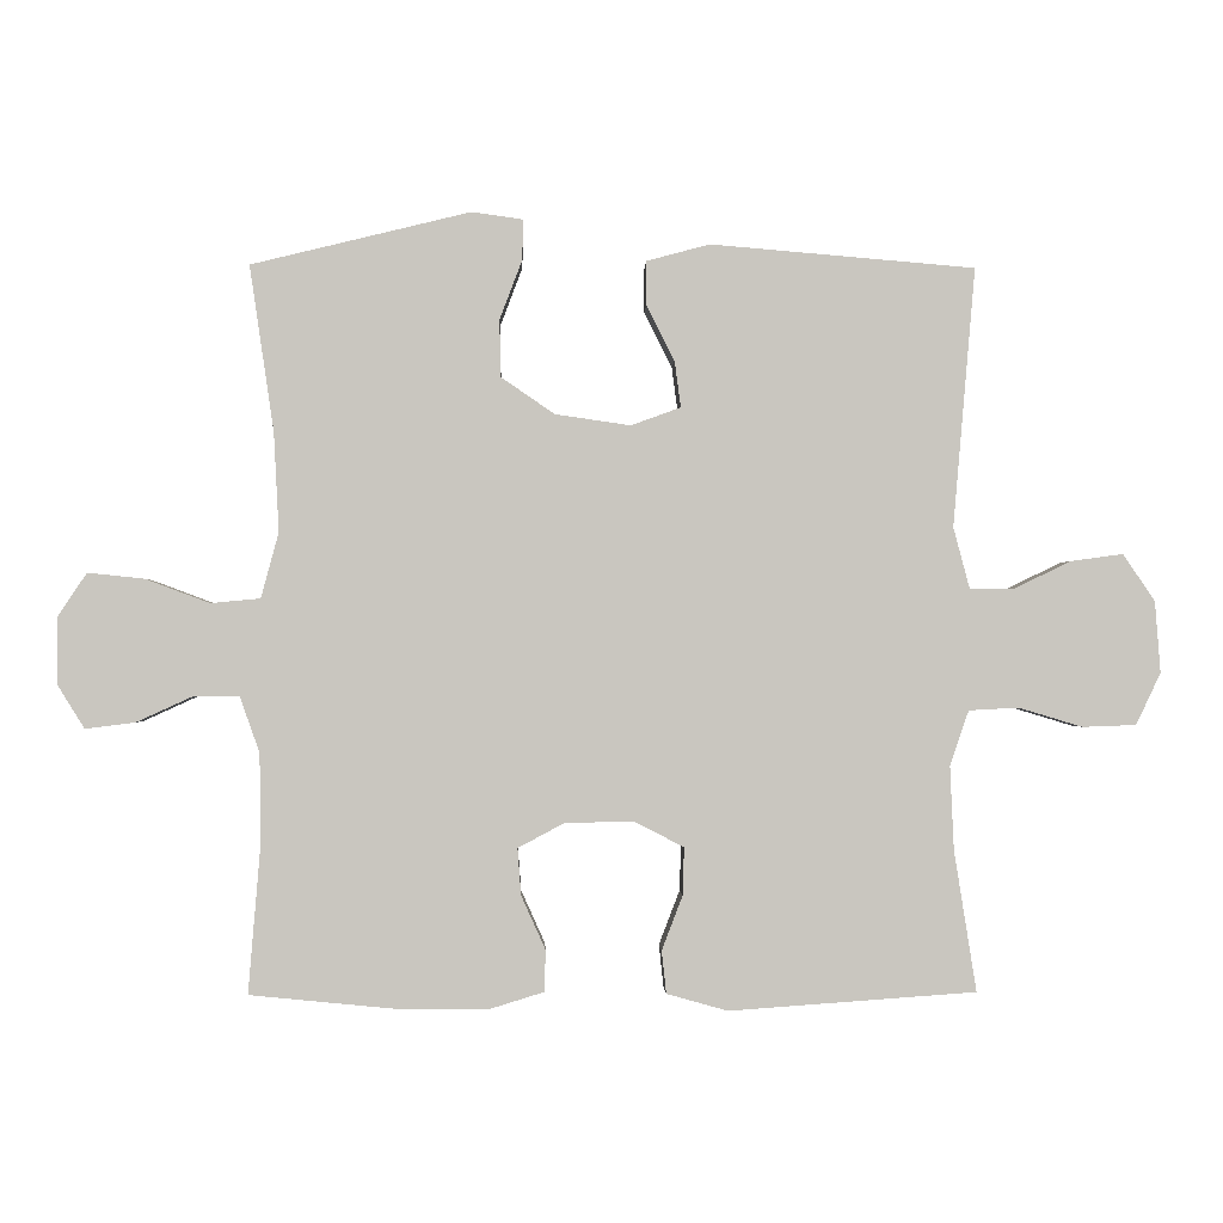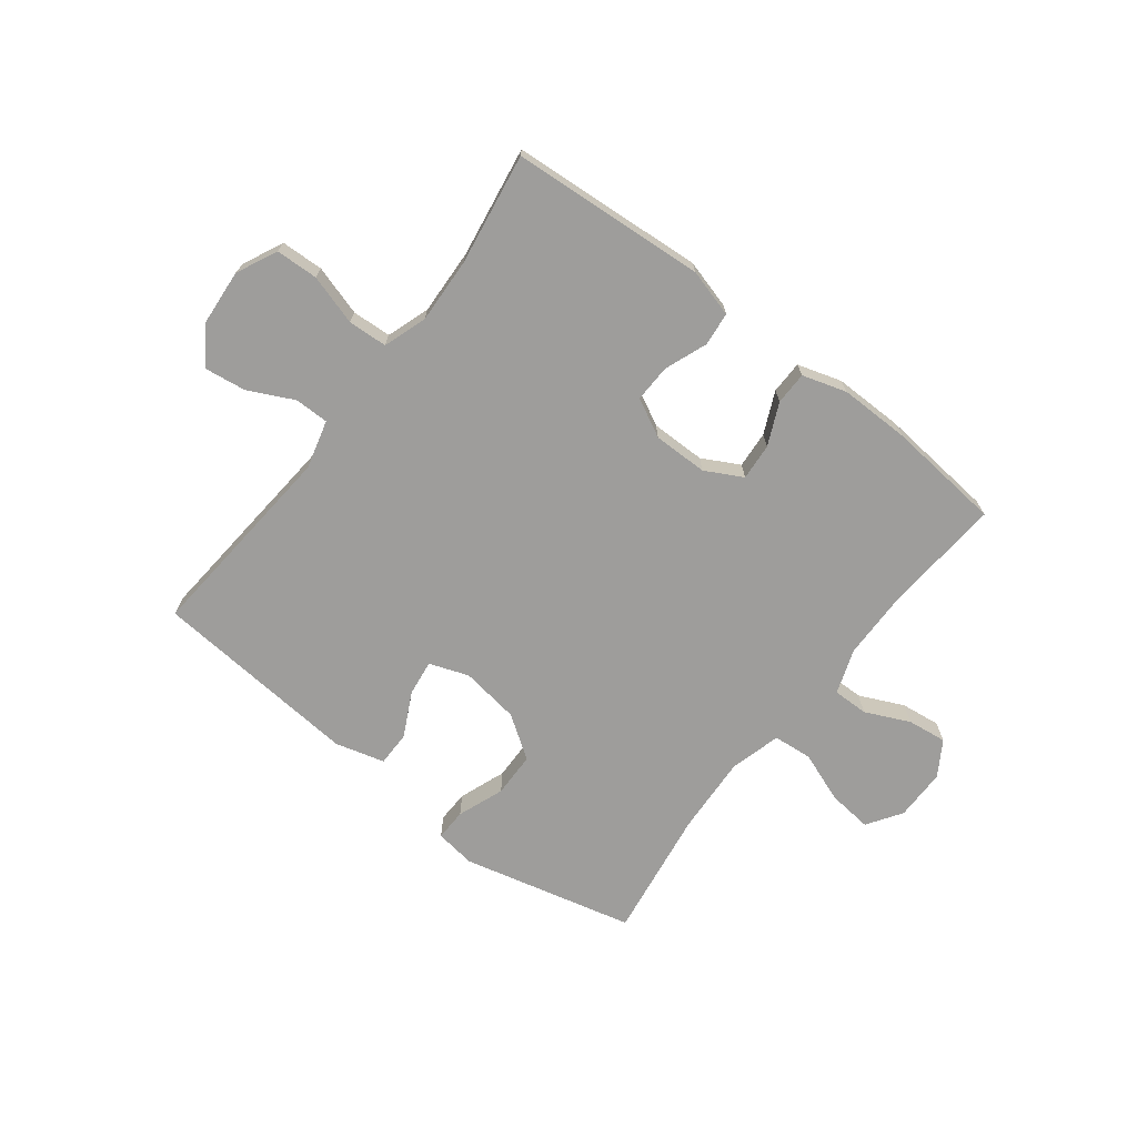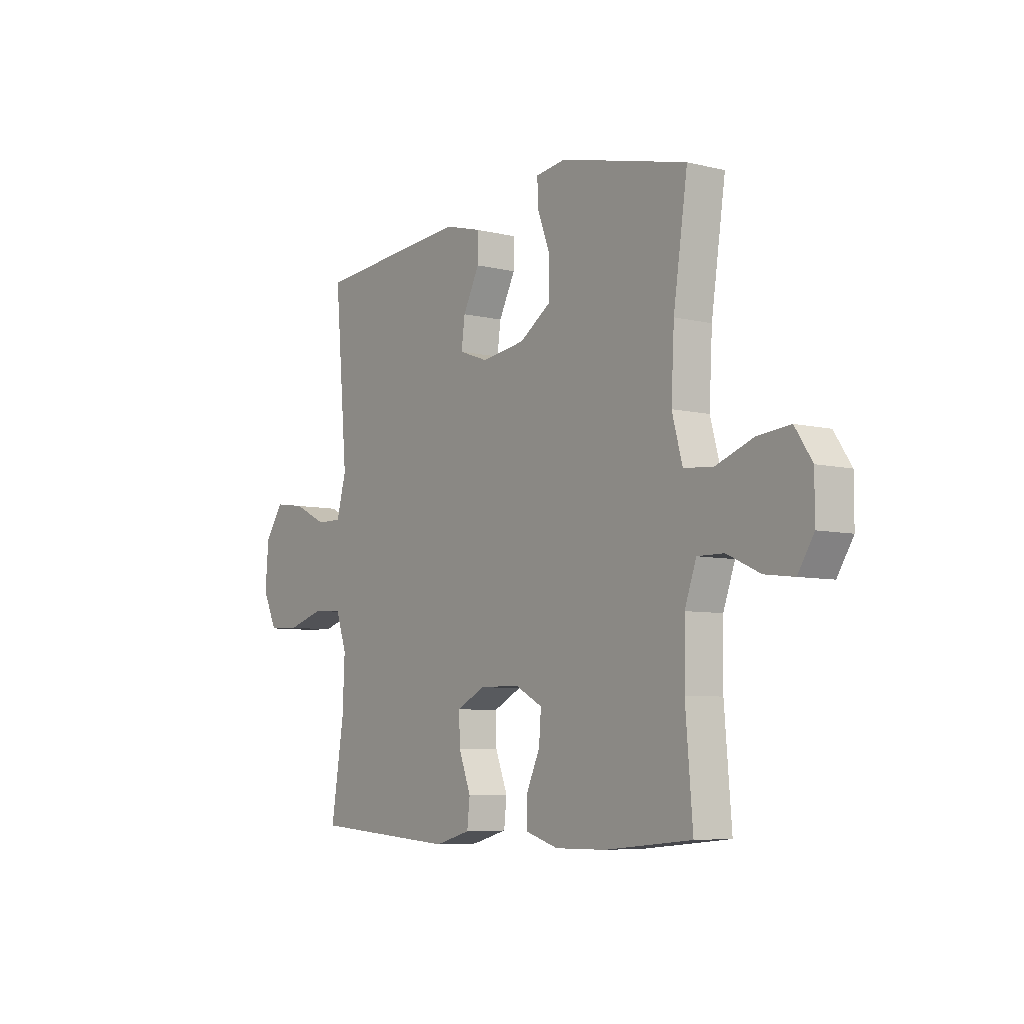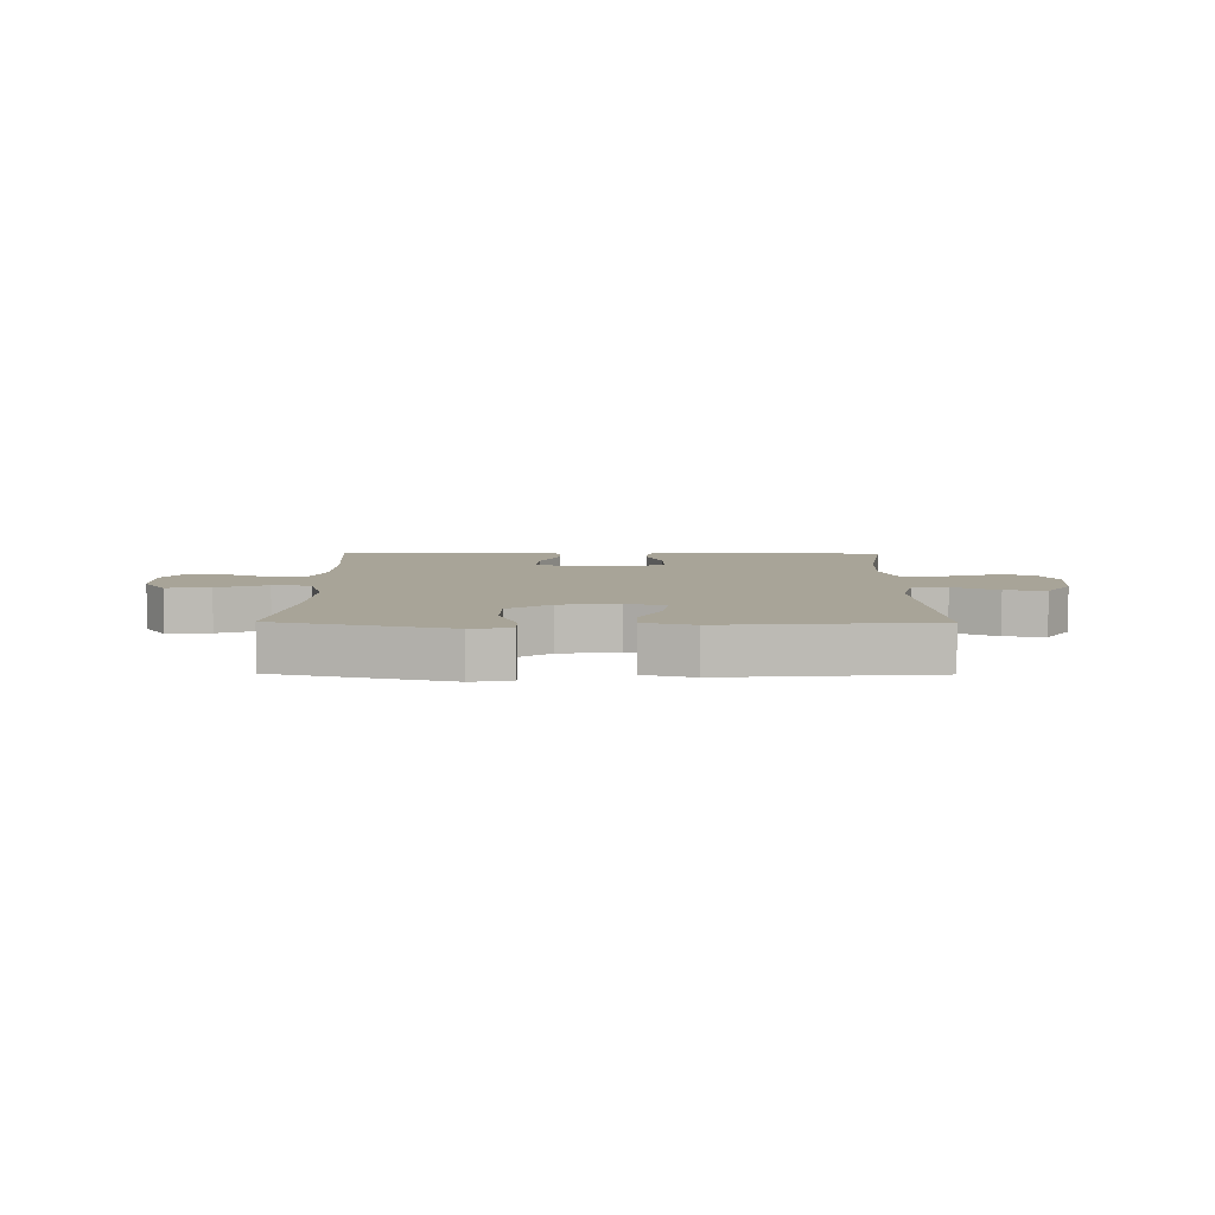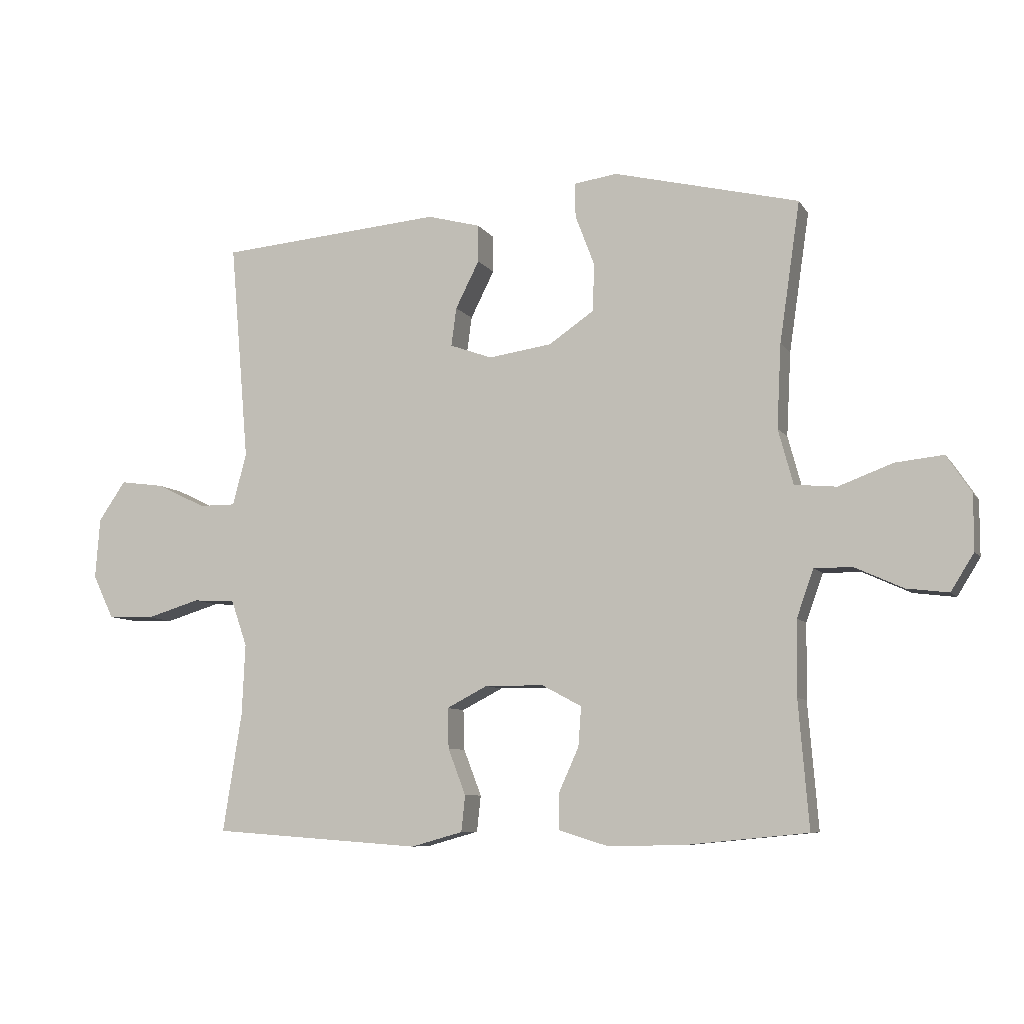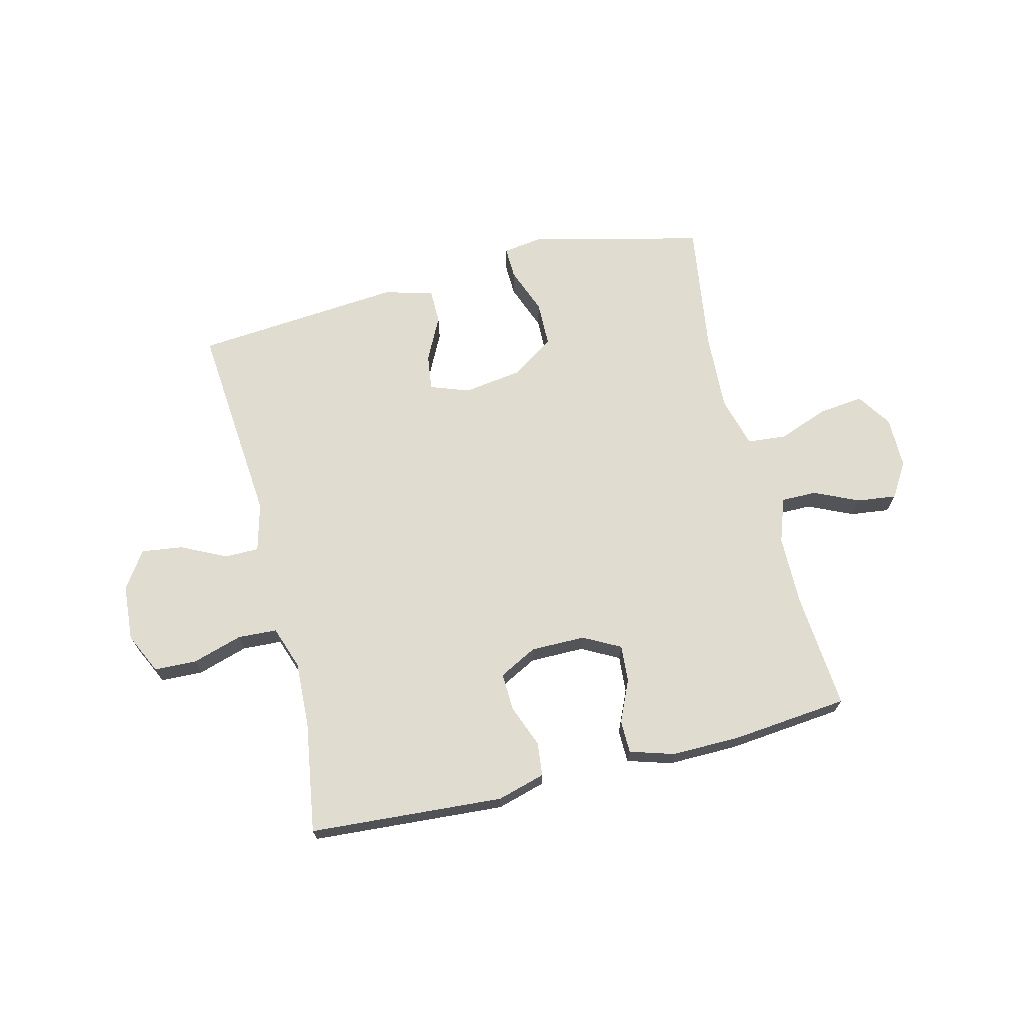
<metadata>
{"format":"obj","ext":"obj","renderer":"f3d","projection":"perspective","resolution":1024,"background":"white","views":[{"elev":-0.9,"azim":-1.8,"up":"+Z"},{"elev":-70.5,"azim":142.4,"up":"+Y"},{"elev":-6.7,"azim":-125.8,"up":"+Z"},{"elev":7.0,"azim":0.5,"up":"+Y"},{"elev":-7.8,"azim":-161.0,"up":"+Z"},{"elev":69.4,"azim":166.0,"up":"+Y"}]}
</metadata>
<code>
o path1300
v -0.2969 0.0375 -0.5246
v -0.1746 0.0375 -0.5258
v -0.09631 0.0375 -0.5018
v -0.09557 0.0375 -0.4436
v -0.129 0.0375 -0.3695
v -0.1339 0.0375 -0.3045
v -0.06828 0.0375 -0.2695
v 0.02816 0.0375 -0.2691
v 0.09526 0.0375 -0.3039
v 0.09327 0.0375 -0.37
v 0.06422 0.0375 -0.4458
v 0.07063 0.0375 -0.5051
v 0.1556 0.0375 -0.529
v 0.4994 0.0375 -0.5044
v 0.4685 0.0375 -0.3087
v 0.4632 0.0375 -0.1918
v 0.4894 0.0375 -0.1158
v 0.5589 0.0375 -0.1121
v 0.6475 0.0375 -0.1389
v 0.7224 0.0375 -0.1361
v 0.7567 0.0375 -0.06402
v 0.7491 0.0375 0.03563
v 0.7046 0.0375 0.1007
v 0.6313 0.0375 0.09071
v 0.5517 0.0375 0.05178
v 0.4913 0.0375 0.05169
v 0.4686 0.0375 0.1372
v 0.4994 0.0375 0.4973
v 0.1313 0.0375 0.5284
v 0.04366 0.0375 0.5049
v 0.04348 0.0375 0.4434
v 0.0825 0.0375 0.3659
v 0.09103 0.0375 0.3024
v 0.02181 0.0375 0.2774
v -0.0827 0.0375 0.2925
v -0.1576 0.0375 0.3438
v -0.1591 0.0375 0.4229
v -0.128 0.0375 0.5051
v -0.1265 0.0375 0.5614
v -0.1978 0.0375 0.5715
v -0.5025 0.0375 0.4973
v -0.4688 0.0375 0.2672
v -0.4616 0.0375 0.1292
v -0.4863 0.0375 0.03827
v -0.5551 0.0375 0.03184
v -0.6448 0.0375 0.06527
v -0.7232 0.0375 0.07349
v -0.7638 0.0375 0.0123
v -0.7638 0.0375 -0.07898
v -0.7258 0.0375 -0.1402
v -0.6564 0.0375 -0.1316
v -0.5776 0.0375 -0.09554
v -0.515 0.0375 -0.09499
v -0.4872 0.0375 -0.1734
v -0.4855 0.0375 -0.2967
v -0.5025 0.0375 -0.5044
v -0.2969 -0.0375 -0.5246
v -0.1746 -0.0375 -0.5258
v -0.09631 -0.0375 -0.5018
v -0.09557 -0.0375 -0.4436
v -0.129 -0.0375 -0.3695
v -0.1339 -0.0375 -0.3045
v -0.06828 -0.0375 -0.2695
v 0.02816 -0.0375 -0.2691
v 0.09526 -0.0375 -0.3039
v 0.09327 -0.0375 -0.37
v 0.06422 -0.0375 -0.4458
v 0.07063 -0.0375 -0.5051
v 0.1556 -0.0375 -0.529
v 0.4994 -0.0375 -0.5044
v 0.4685 -0.0375 -0.3087
v 0.4632 -0.0375 -0.1918
v 0.4894 -0.0375 -0.1158
v 0.5589 -0.0375 -0.1121
v 0.6475 -0.0375 -0.1389
v 0.7224 -0.0375 -0.1361
v 0.7567 -0.0375 -0.06402
v 0.7491 -0.0375 0.03563
v 0.7046 -0.0375 0.1007
v 0.6313 -0.0375 0.09071
v 0.5517 -0.0375 0.05178
v 0.4913 -0.0375 0.05169
v 0.4686 -0.0375 0.1372
v 0.4994 -0.0375 0.4973
v 0.1313 -0.0375 0.5284
v 0.04366 -0.0375 0.5049
v 0.04348 -0.0375 0.4434
v 0.0825 -0.0375 0.3659
v 0.09103 -0.0375 0.3024
v 0.02181 -0.0375 0.2774
v -0.0827 -0.0375 0.2925
v -0.1576 -0.0375 0.3438
v -0.1591 -0.0375 0.4229
v -0.128 -0.0375 0.5051
v -0.1265 -0.0375 0.5614
v -0.1978 -0.0375 0.5715
v -0.5025 -0.0375 0.4973
v -0.4688 -0.0375 0.2672
v -0.4616 -0.0375 0.1292
v -0.4863 -0.0375 0.03827
v -0.5551 -0.0375 0.03184
v -0.6448 -0.0375 0.06527
v -0.7232 -0.0375 0.07349
v -0.7638 -0.0375 0.0123
v -0.7638 -0.0375 -0.07898
v -0.7258 -0.0375 -0.1402
v -0.6564 -0.0375 -0.1316
v -0.5776 -0.0375 -0.09554
v -0.515 -0.0375 -0.09499
v -0.4872 -0.0375 -0.1734
v -0.4855 -0.0375 -0.2967
v -0.5025 -0.0375 -0.5044
v 0.07063 0.0375 -0.5051
v 0.07063 0.0375 -0.5051
v 0.1556 0.0375 -0.529
v -0.2969 0.0375 -0.5246
v -0.1746 0.0375 -0.5258
v -0.09631 0.0375 -0.5018
v -0.09631 0.0375 -0.5018
v 0.4994 0.0375 -0.5044
v 0.4994 0.0375 -0.5044
v -0.5025 0.0375 -0.5044
v -0.5025 0.0375 -0.5044
v 0.06422 0.0375 -0.4458
v -0.09557 0.0375 -0.4436
v 0.09327 0.0375 -0.37
v -0.129 0.0375 -0.3695
v 0.4685 0.0375 -0.3087
v -0.4855 0.0375 -0.2967
v 0.09526 0.0375 -0.3039
v 0.09526 0.0375 -0.3039
v -0.1339 0.0375 -0.3045
v -0.1339 0.0375 -0.3045
v 0.4632 0.0375 -0.1918
v -0.06828 0.0375 -0.2695
v 0.02816 0.0375 -0.2691
v -0.4872 0.0375 -0.1734
v 0.4894 0.0375 -0.1158
v 0.4894 0.0375 -0.1158
v -0.515 0.0375 -0.09499
v -0.515 0.0375 -0.09499
v -0.7638 0.0375 -0.07898
v -0.7258 0.0375 -0.1402
v -0.7258 0.0375 -0.1402
v -0.6564 0.0375 -0.1316
v 0.5589 0.0375 -0.1121
v 0.6475 0.0375 -0.1389
v 0.7224 0.0375 -0.1361
v 0.7224 0.0375 -0.1361
v 0.7567 0.0375 -0.06402
v -0.5776 0.0375 -0.09554
v -0.7638 0.0375 0.0123
v 0.7491 0.0375 0.03563
v -0.7232 0.0375 0.07349
v -0.7232 0.0375 0.07349
v -0.6448 0.0375 0.06527
v -0.5551 0.0375 0.03184
v -0.4863 0.0375 0.03827
v -0.4863 0.0375 0.03827
v 0.7046 0.0375 0.1007
v 0.7046 0.0375 0.1007
v -0.4616 0.0375 0.1292
v 0.5517 0.0375 0.05178
v 0.4913 0.0375 0.05169
v 0.4913 0.0375 0.05169
v 0.4686 0.0375 0.1372
v 0.6313 0.0375 0.09071
v -0.4688 0.0375 0.2672
v 0.02181 0.0375 0.2774
v -0.0827 0.0375 0.2925
v 0.09103 0.0375 0.3024
v 0.09103 0.0375 0.3024
v -0.1576 0.0375 0.3438
v 0.0825 0.0375 0.3659
v -0.1591 0.0375 0.4229
v 0.04348 0.0375 0.4434
v -0.5025 0.0375 0.4973
v -0.5025 0.0375 0.4973
v -0.128 0.0375 0.5051
v 0.04366 0.0375 0.5049
v 0.04366 0.0375 0.5049
v 0.4994 0.0375 0.4973
v 0.4994 0.0375 0.4973
v 0.1313 0.0375 0.5284
v -0.1265 0.0375 0.5614
v -0.1265 0.0375 0.5614
v -0.1978 0.0375 0.5715
v 0.07063 -0.0375 -0.5051
v 0.07063 -0.0375 -0.5051
v 0.1556 -0.0375 -0.529
v -0.2969 -0.0375 -0.5246
v -0.1746 -0.0375 -0.5258
v -0.09631 -0.0375 -0.5018
v -0.09631 -0.0375 -0.5018
v 0.4994 -0.0375 -0.5044
v 0.4994 -0.0375 -0.5044
v -0.5025 -0.0375 -0.5044
v -0.5025 -0.0375 -0.5044
v 0.06422 -0.0375 -0.4458
v -0.09557 -0.0375 -0.4436
v 0.09327 -0.0375 -0.37
v -0.129 -0.0375 -0.3695
v 0.4685 -0.0375 -0.3087
v -0.4855 -0.0375 -0.2967
v 0.09526 -0.0375 -0.3039
v 0.09526 -0.0375 -0.3039
v -0.1339 -0.0375 -0.3045
v -0.1339 -0.0375 -0.3045
v 0.4632 -0.0375 -0.1918
v -0.06828 -0.0375 -0.2695
v 0.02816 -0.0375 -0.2691
v -0.4872 -0.0375 -0.1734
v 0.4894 -0.0375 -0.1158
v 0.4894 -0.0375 -0.1158
v -0.515 -0.0375 -0.09499
v -0.515 -0.0375 -0.09499
v -0.7638 -0.0375 -0.07898
v -0.7258 -0.0375 -0.1402
v -0.7258 -0.0375 -0.1402
v -0.6564 -0.0375 -0.1316
v 0.5589 -0.0375 -0.1121
v 0.6475 -0.0375 -0.1389
v 0.7224 -0.0375 -0.1361
v 0.7224 -0.0375 -0.1361
v 0.7567 -0.0375 -0.06402
v -0.5776 -0.0375 -0.09554
v -0.7638 -0.0375 0.0123
v 0.7491 -0.0375 0.03563
v -0.7232 -0.0375 0.07349
v -0.7232 -0.0375 0.07349
v -0.6448 -0.0375 0.06527
v -0.5551 -0.0375 0.03184
v -0.4863 -0.0375 0.03827
v -0.4863 -0.0375 0.03827
v 0.7046 -0.0375 0.1007
v 0.7046 -0.0375 0.1007
v -0.4616 -0.0375 0.1292
v 0.5517 -0.0375 0.05178
v 0.4913 -0.0375 0.05169
v 0.4913 -0.0375 0.05169
v 0.4686 -0.0375 0.1372
v 0.6313 -0.0375 0.09071
v -0.4688 -0.0375 0.2672
v 0.02181 -0.0375 0.2774
v -0.0827 -0.0375 0.2925
v 0.09103 -0.0375 0.3024
v 0.09103 -0.0375 0.3024
v -0.1576 -0.0375 0.3438
v 0.0825 -0.0375 0.3659
v -0.1591 -0.0375 0.4229
v 0.04348 -0.0375 0.4434
v -0.5025 -0.0375 0.4973
v -0.5025 -0.0375 0.4973
v -0.128 -0.0375 0.5051
v 0.04366 -0.0375 0.5049
v 0.04366 -0.0375 0.5049
v 0.4994 -0.0375 0.4973
v 0.4994 -0.0375 0.4973
v 0.1313 -0.0375 0.5284
v -0.1265 -0.0375 0.5614
v -0.1265 -0.0375 0.5614
v -0.1978 -0.0375 0.5715
f 226 231 220
f 200 192 193
f 242 228 235
f 204 191 207
f 254 262 250
f 225 222 223
f 209 205 203
f 190 199 188
f 212 204 207
f 237 210 245
f 203 205 201
f 245 210 244
f 242 225 228
f 246 211 239
f 207 191 202
f 203 201 190
f 249 259 251
f 248 237 245
f 238 222 242
f 237 248 243
f 239 221 238
f 215 232 226
f 232 215 233
f 213 205 209
f 244 211 246
f 239 205 213
f 249 246 257
f 233 212 207
f 231 226 232
f 233 207 210
f 201 199 190
f 244 210 211
f 229 227 231
f 202 192 200
f 215 212 233
f 257 246 241
f 248 250 243
f 251 259 255
f 218 220 217
f 233 210 237
f 203 190 195
f 252 250 262
f 243 250 252
f 227 220 231
f 241 246 239
f 217 220 227
f 222 225 242
f 192 202 191
f 260 262 254
f 239 213 221
f 221 222 238
f 259 249 257
f 191 204 197
f 211 205 239
f 114 13 69 189
f 1 2 58 57
f 2 119 194 58
f 13 121 196 69
f 123 1 57 198
f 11 12 68 67
f 3 4 60 59
f 10 11 67 66
f 4 5 61 60
f 14 15 71 70
f 55 56 112 111
f 131 10 66 206
f 5 133 208 61
f 15 16 72 71
f 6 7 63 62
f 8 9 65 64
f 54 55 111 110
f 7 8 64 63
f 16 139 214 72
f 141 54 110 216
f 49 144 219 105
f 50 51 107 106
f 18 19 75 74
f 19 149 224 75
f 20 21 77 76
f 51 52 108 107
f 17 18 74 73
f 52 53 109 108
f 48 49 105 104
f 21 22 78 77
f 155 48 104 230
f 46 47 103 102
f 45 46 102 101
f 159 45 101 234
f 22 161 236 78
f 43 44 100 99
f 25 165 240 81
f 26 27 83 82
f 24 25 81 80
f 23 24 80 79
f 42 43 99 98
f 34 35 91 90
f 172 34 90 247
f 35 36 92 91
f 32 33 89 88
f 36 37 93 92
f 31 32 88 87
f 178 42 98 253
f 37 38 94 93
f 181 31 87 256
f 27 183 258 83
f 29 30 86 85
f 38 186 261 94
f 28 29 85 84
f 40 41 97 96
f 39 40 96 95
f 151 145 156
f 125 118 117
f 167 160 153
f 129 132 116
f 179 175 187
f 150 148 147
f 134 128 130
f 115 113 124
f 137 132 129
f 162 170 135
f 128 126 130
f 170 169 135
f 167 153 150
f 171 164 136
f 132 127 116
f 128 115 126
f 174 176 184
f 173 170 162
f 163 167 147
f 162 168 173
f 164 163 146
f 140 151 157
f 157 158 140
f 138 134 130
f 169 171 136
f 164 138 130
f 174 182 171
f 158 132 137
f 156 157 151
f 158 135 132
f 126 115 124
f 169 136 135
f 154 156 152
f 127 125 117
f 140 158 137
f 182 166 171
f 173 168 175
f 176 180 184
f 143 142 145
f 158 162 135
f 128 120 115
f 177 187 175
f 168 177 175
f 152 156 145
f 166 164 171
f 142 152 145
f 147 167 150
f 117 116 127
f 185 179 187
f 164 146 138
f 146 163 147
f 184 182 174
f 116 122 129
f 136 164 130

</code>
